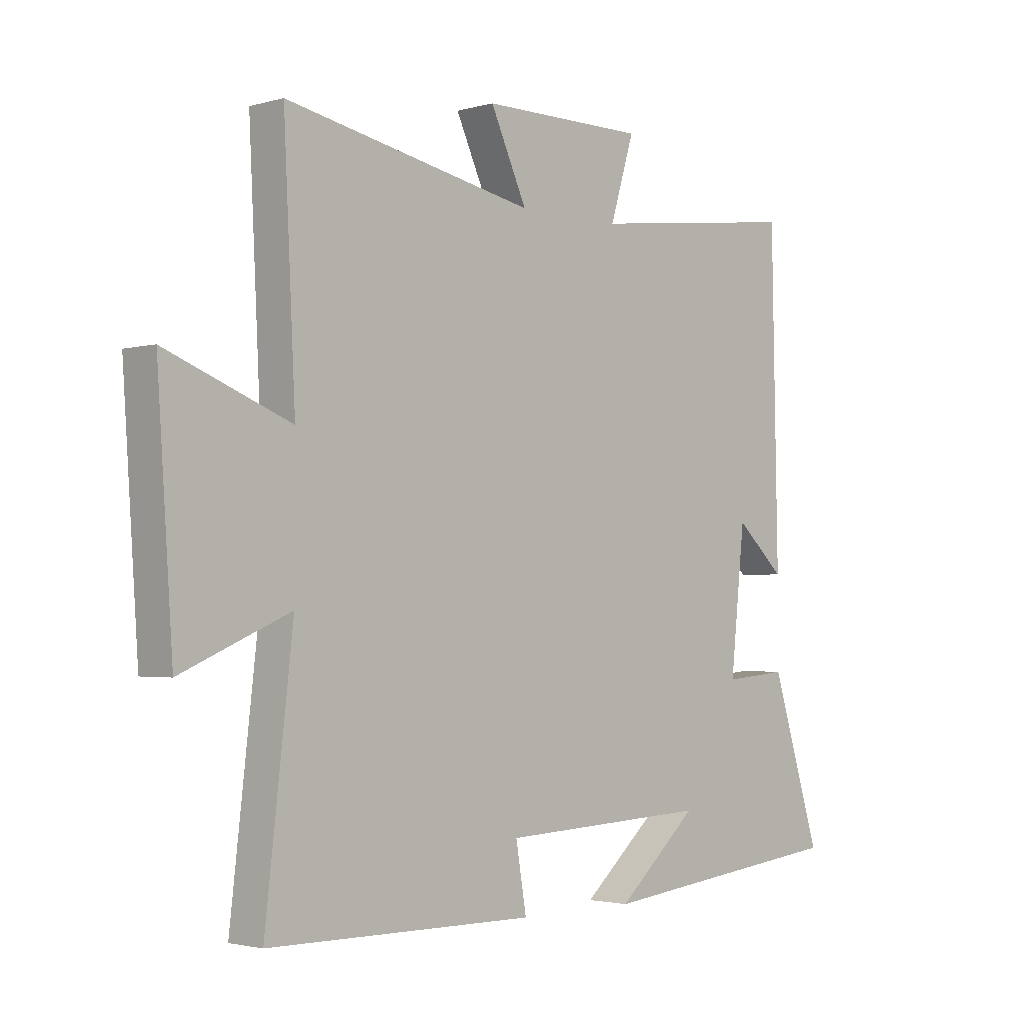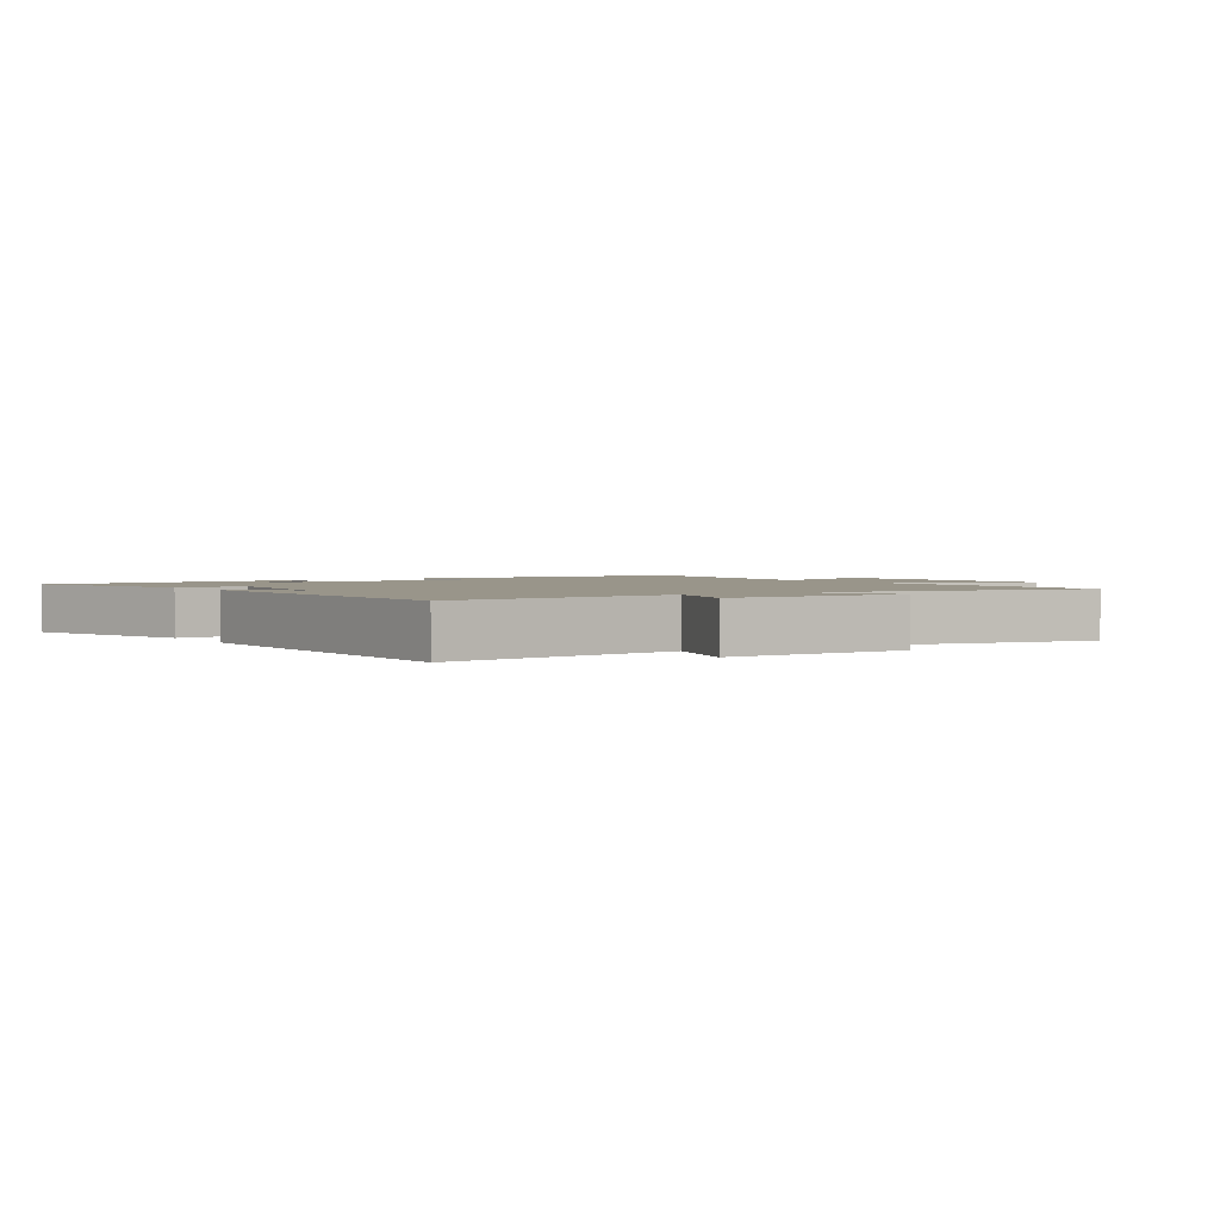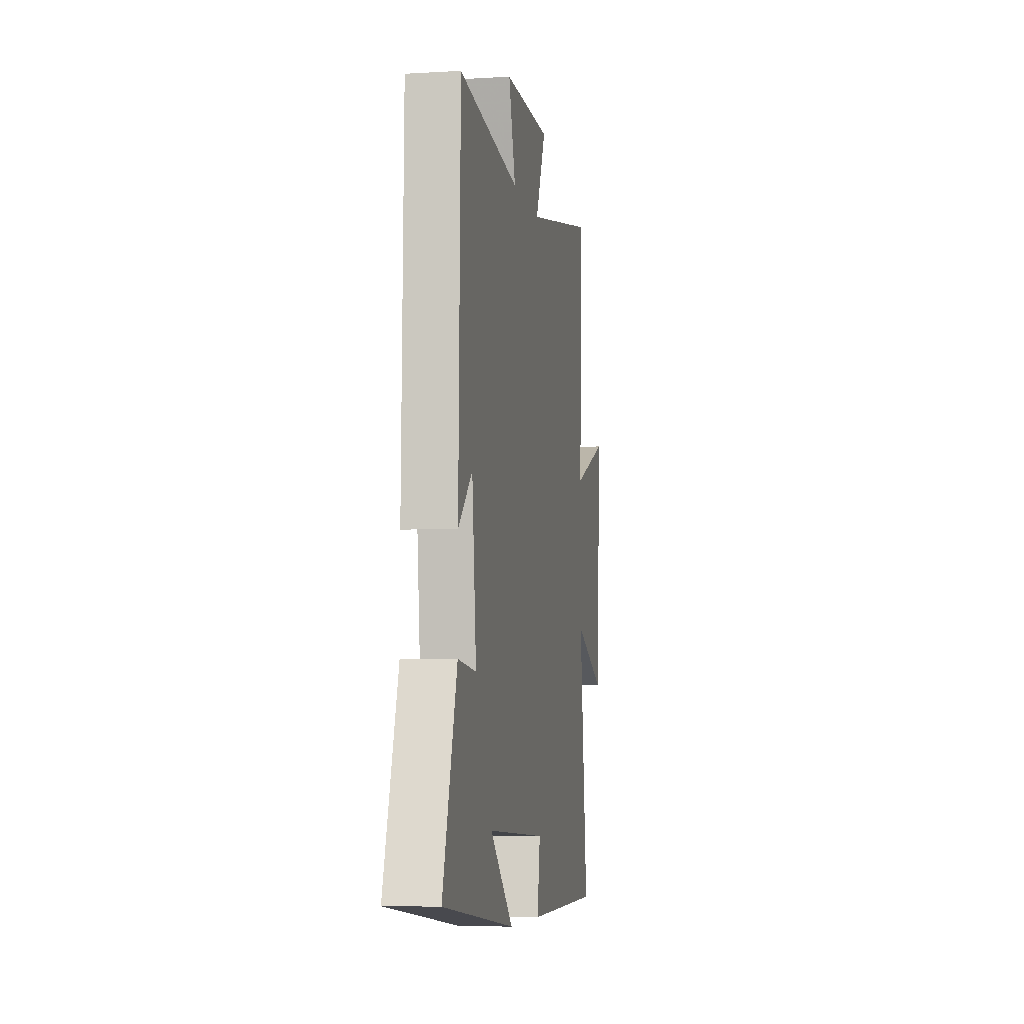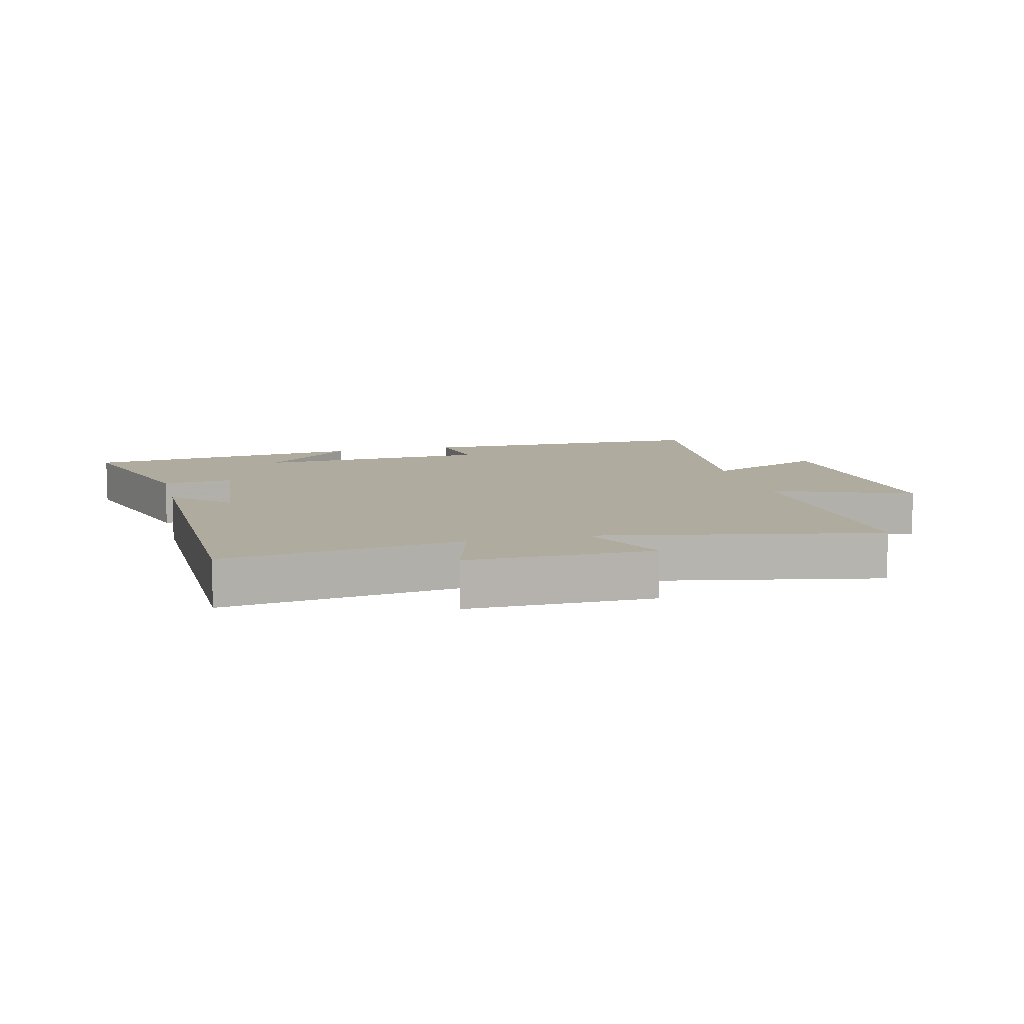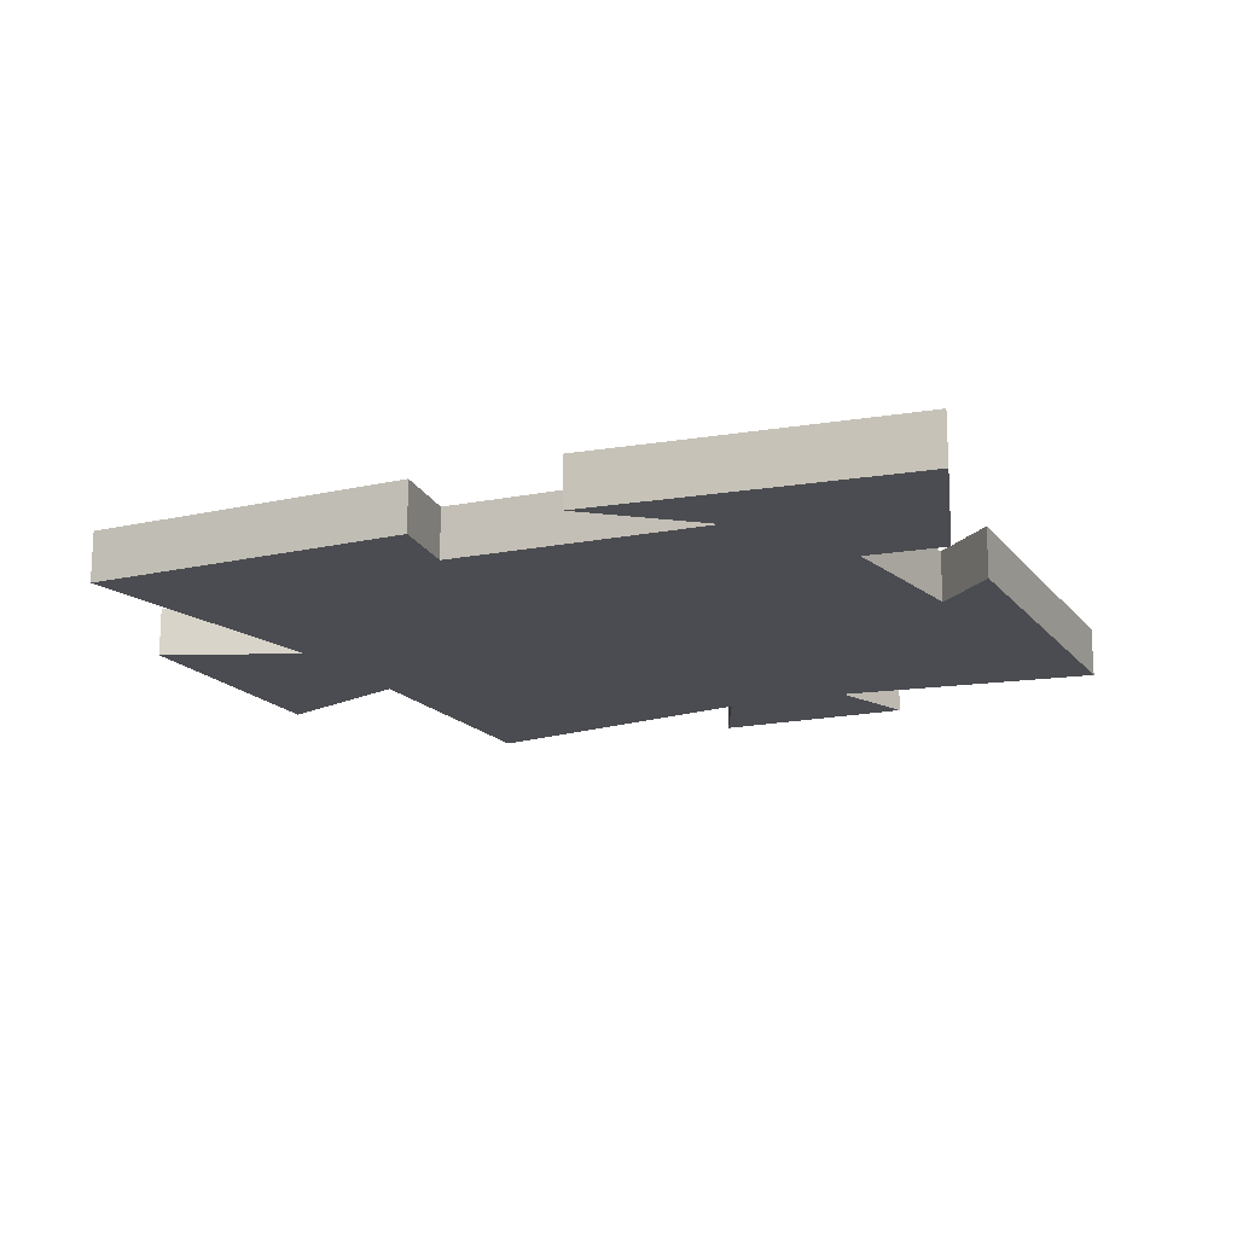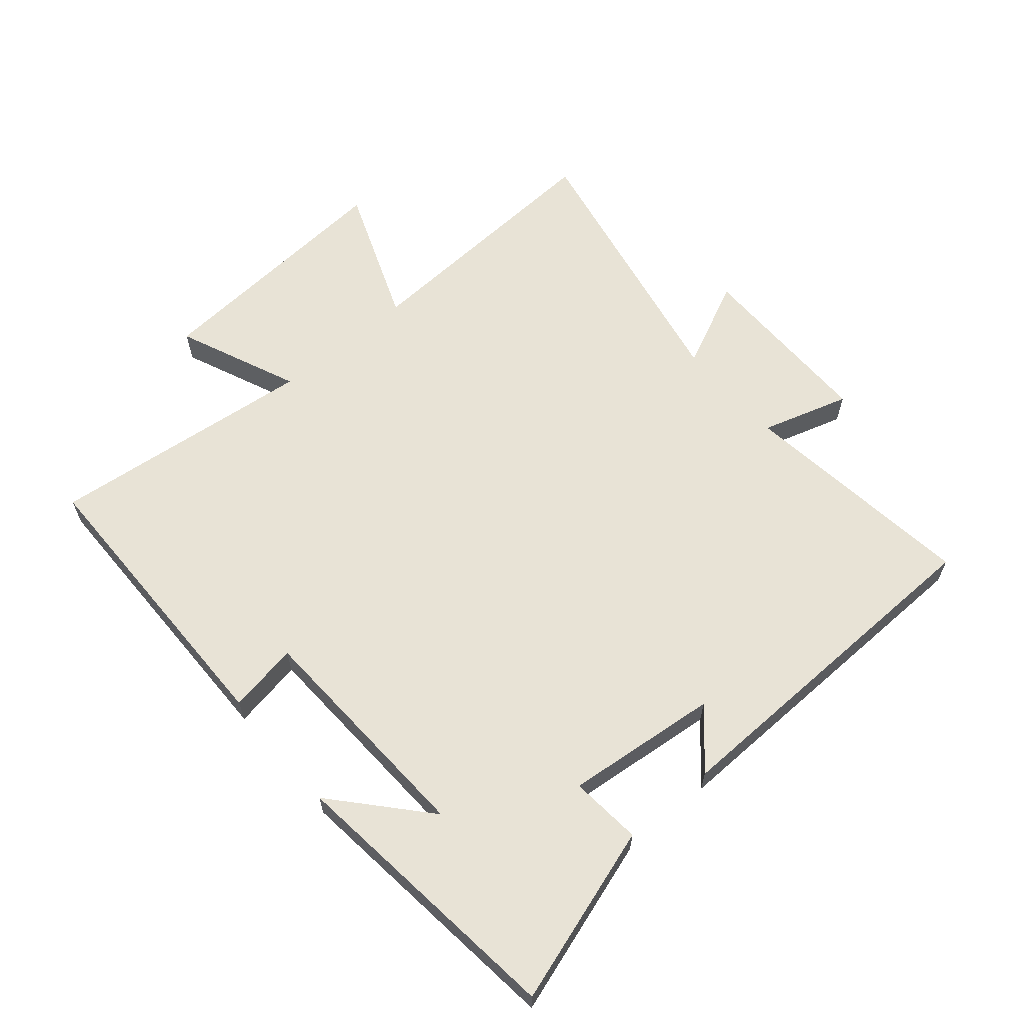
<metadata>
{"format":"obj","ext":"obj","renderer":"f3d","projection":"perspective","resolution":1024,"background":"white","views":[{"elev":-2.4,"azim":134.4,"up":"+Z"},{"elev":2.0,"azim":-33.2,"up":"+Y"},{"elev":-6.4,"azim":-80.0,"up":"+Z"},{"elev":9.7,"azim":-14.1,"up":"+Y"},{"elev":-15.4,"azim":-154.3,"up":"+Y"},{"elev":62.5,"azim":-130.5,"up":"+Y"}]}
</metadata>
<code>
v -0.589 0.07 -0.45
v -0.5 0.07 -0.167
v -0.386 0.07 -0.177
v -0.412 0.07 0.067
v -0.5 0.07 -0.013
v -0.489 0.07 0.547
v -0.11 0.07 0.5
v -0.153 0.07 0.64
v 0.141 0.07 0.64
v 0.076 0.07 0.5
v 0.521 0.07 0.588
v 0.5 0.07 0.168
v 0.721 0.07 0.254
v 0.693 0.07 -0.152
v 0.5 0.07 -0.07
v 0.549 0.07 -0.495
v 0.074 0.07 -0.5
v 0.093 0.07 -0.388
v -0.281 0.07 -0.372
v -0.136 0.07 -0.5
v -0.589 0 -0.45
v -0.5 0 -0.167
v -0.386 0 -0.177
v -0.412 0 0.067
v -0.5 0 -0.013
v -0.489 0 0.547
v -0.11 0 0.5
v -0.153 0 0.64
v 0.141 0 0.64
v 0.076 0 0.5
v 0.521 0 0.588
v 0.5 0 0.168
v 0.721 0 0.254
v 0.693 0 -0.152
v 0.5 0 -0.07
v 0.549 0 -0.495
v 0.074 0 -0.5
v 0.093 0 -0.388
v -0.281 0 -0.372
v -0.136 0 -0.5
f 19 20 1
f 15 16 17 18
f 15 18 19
f 12 13 14 15
f 12 15 19 1
f 10 11 12
f 7 8 9 10
f 7 10 12
f 4 5 6 7
f 3 4 7 12
f 1 2 3
f 1 3 12
f 21 40 39
f 38 37 36 35
f 39 38 35
f 35 34 33 32
f 21 39 35 32
f 32 31 30
f 30 29 28 27
f 32 30 27
f 27 26 25 24
f 32 27 24 23
f 23 22 21
f 32 23 21
f 1 21 22 2
f 2 22 23 3
f 3 23 24 4
f 4 24 25 5
f 5 25 26 6
f 6 26 27 7
f 7 27 28 8
f 8 28 29 9
f 9 29 30 10
f 10 30 31 11
f 11 31 32 12
f 12 32 33 13
f 13 33 34 14
f 14 34 35 15
f 15 35 36 16
f 16 36 37 17
f 17 37 38 18
f 18 38 39 19
f 19 39 40 20
f 20 40 21 1

</code>
